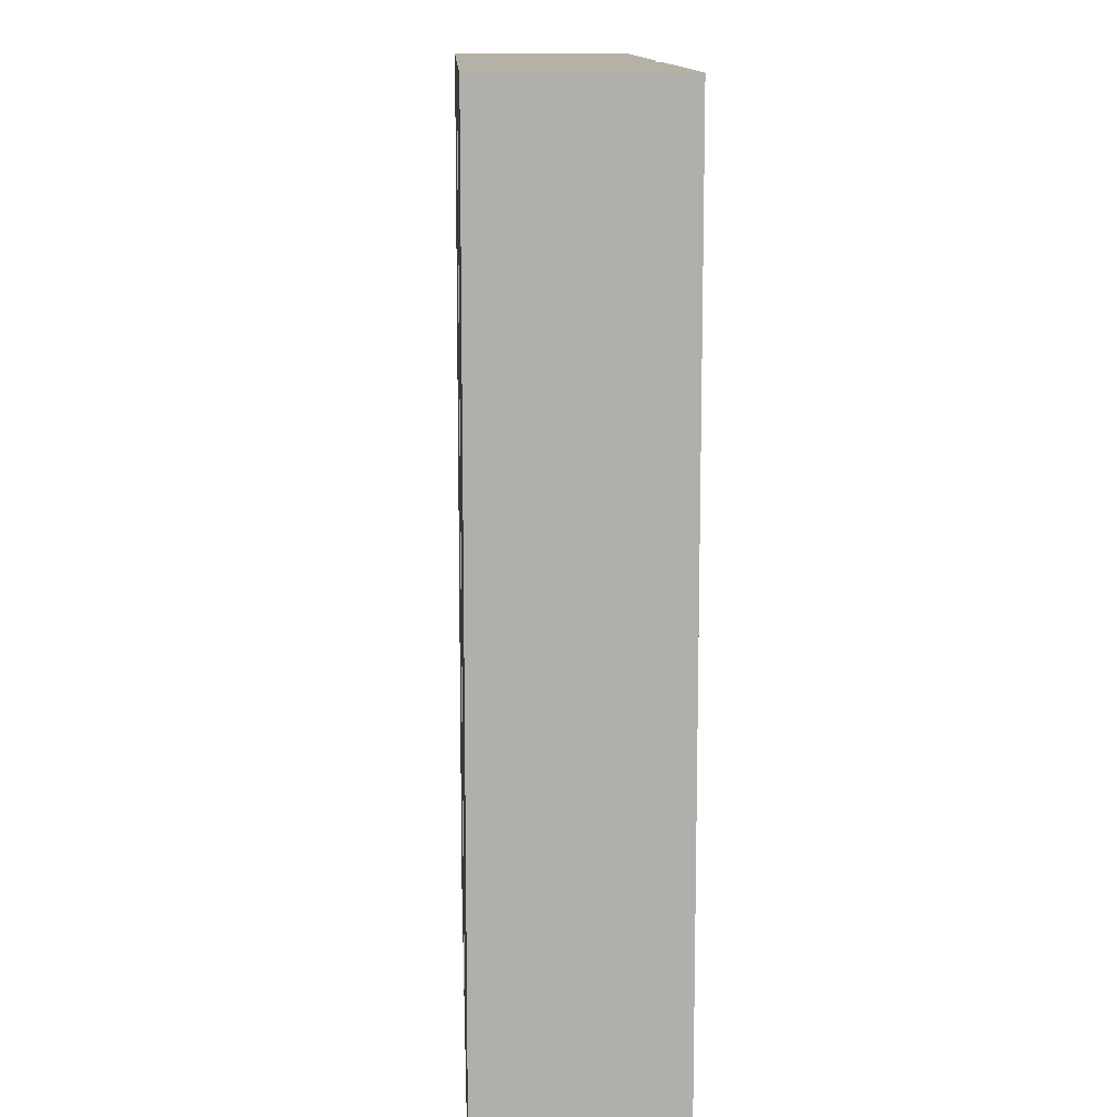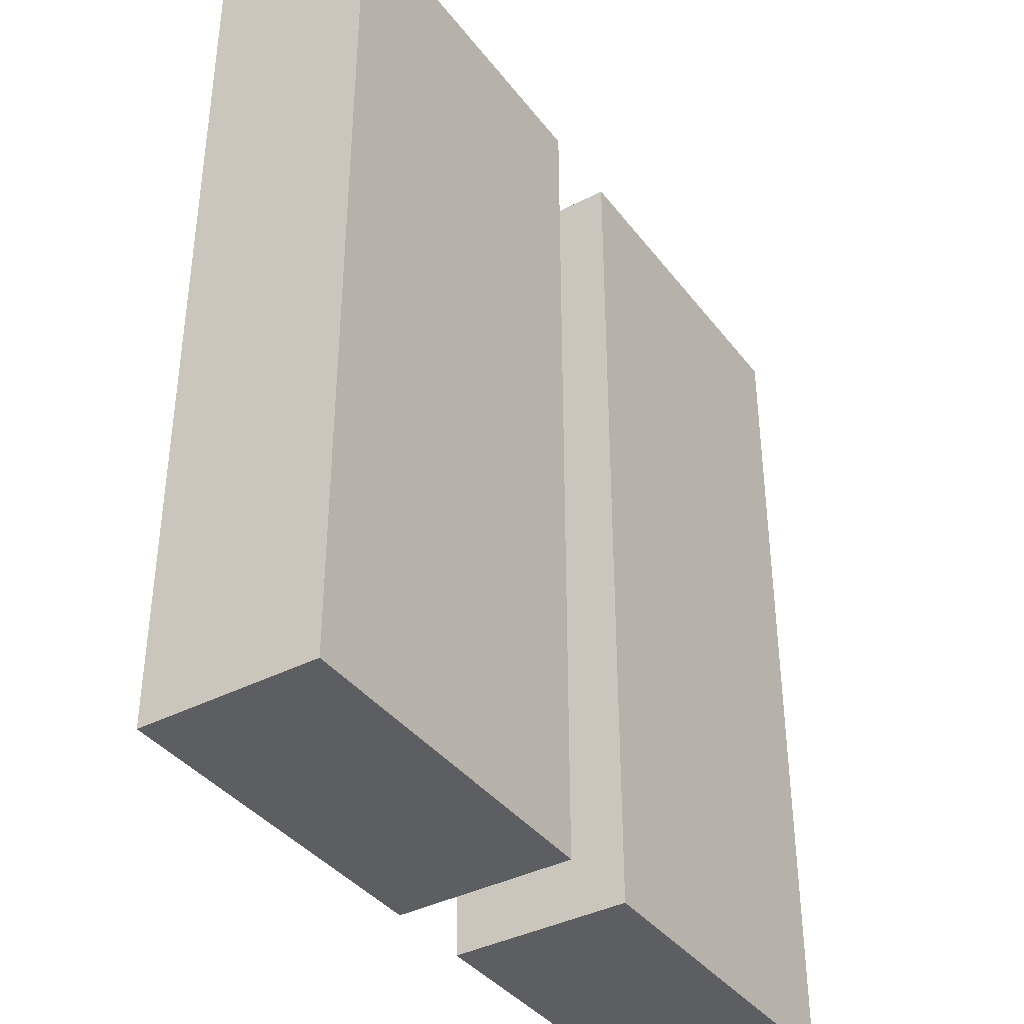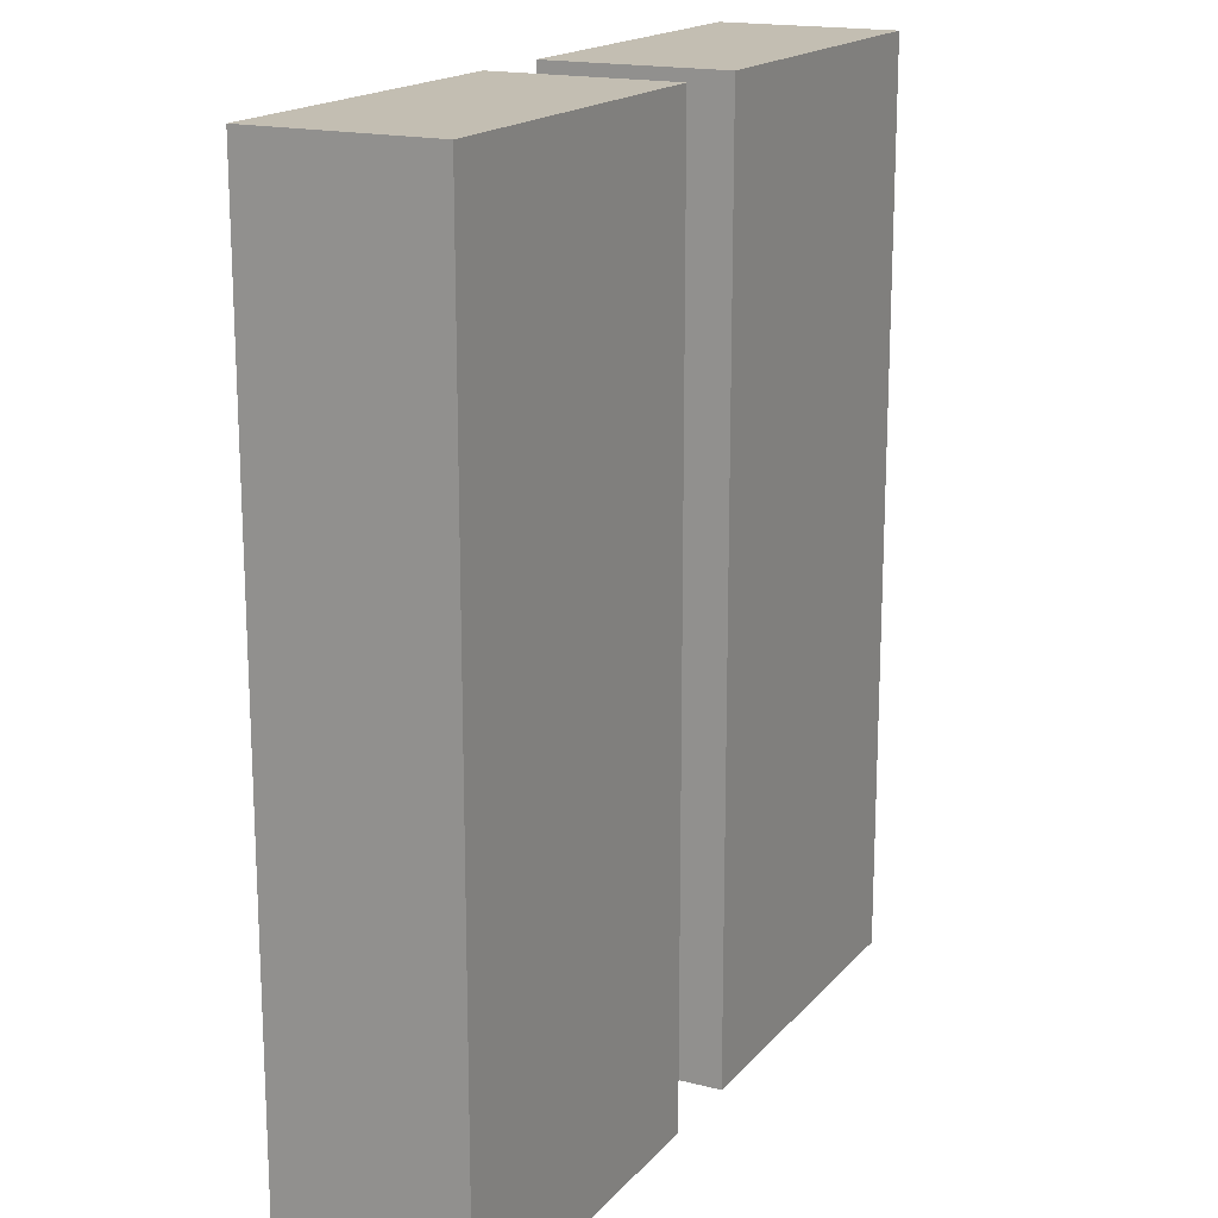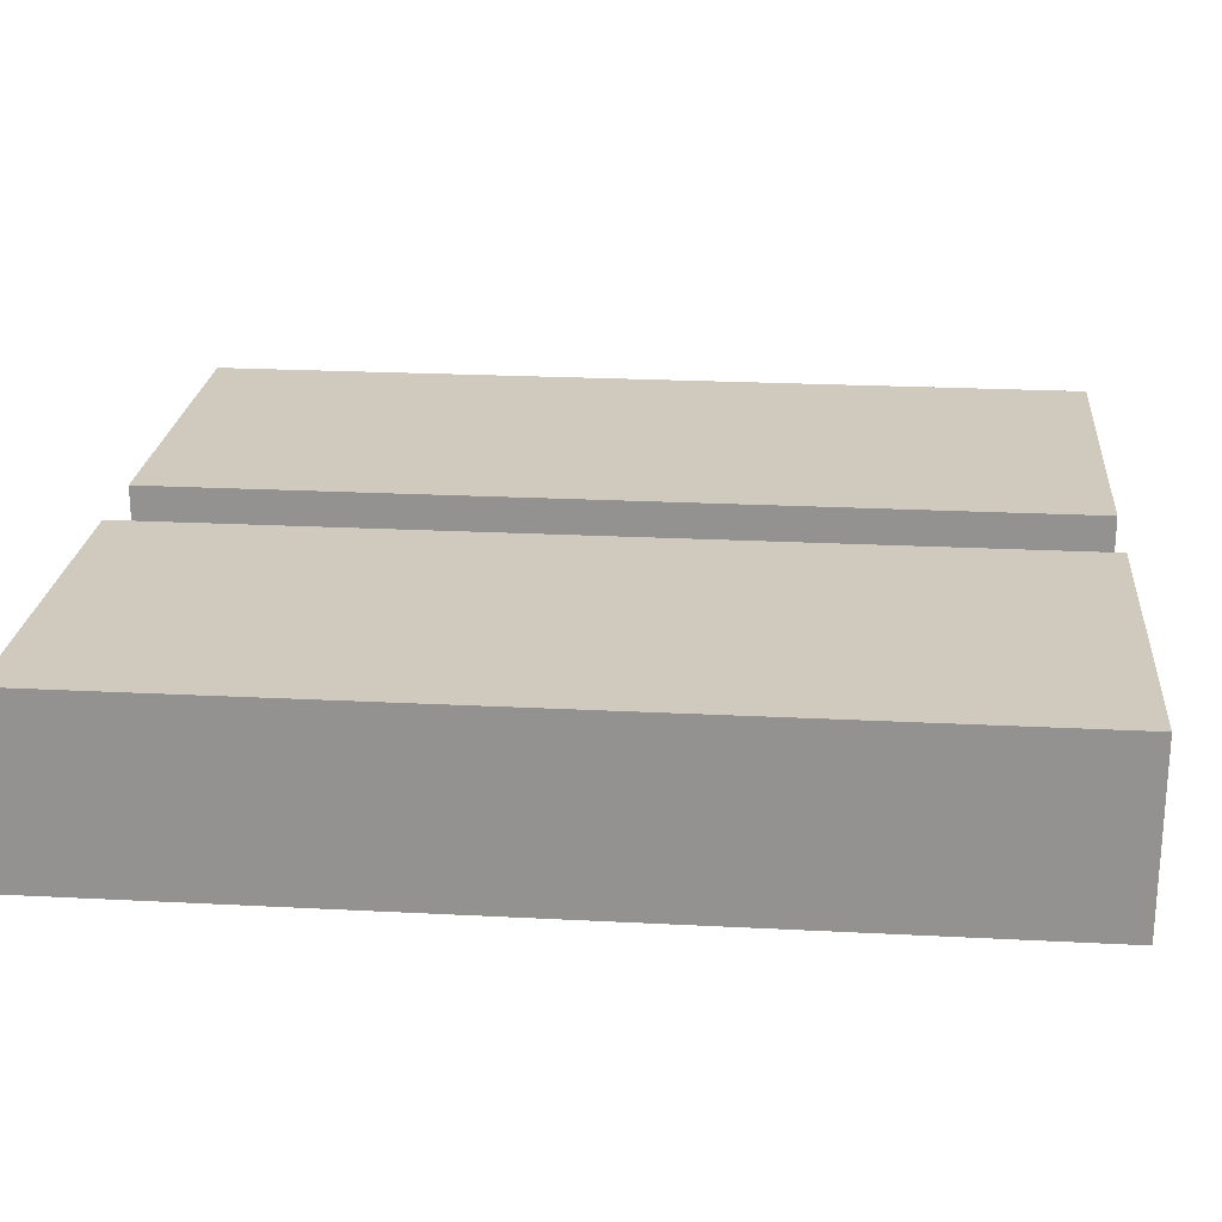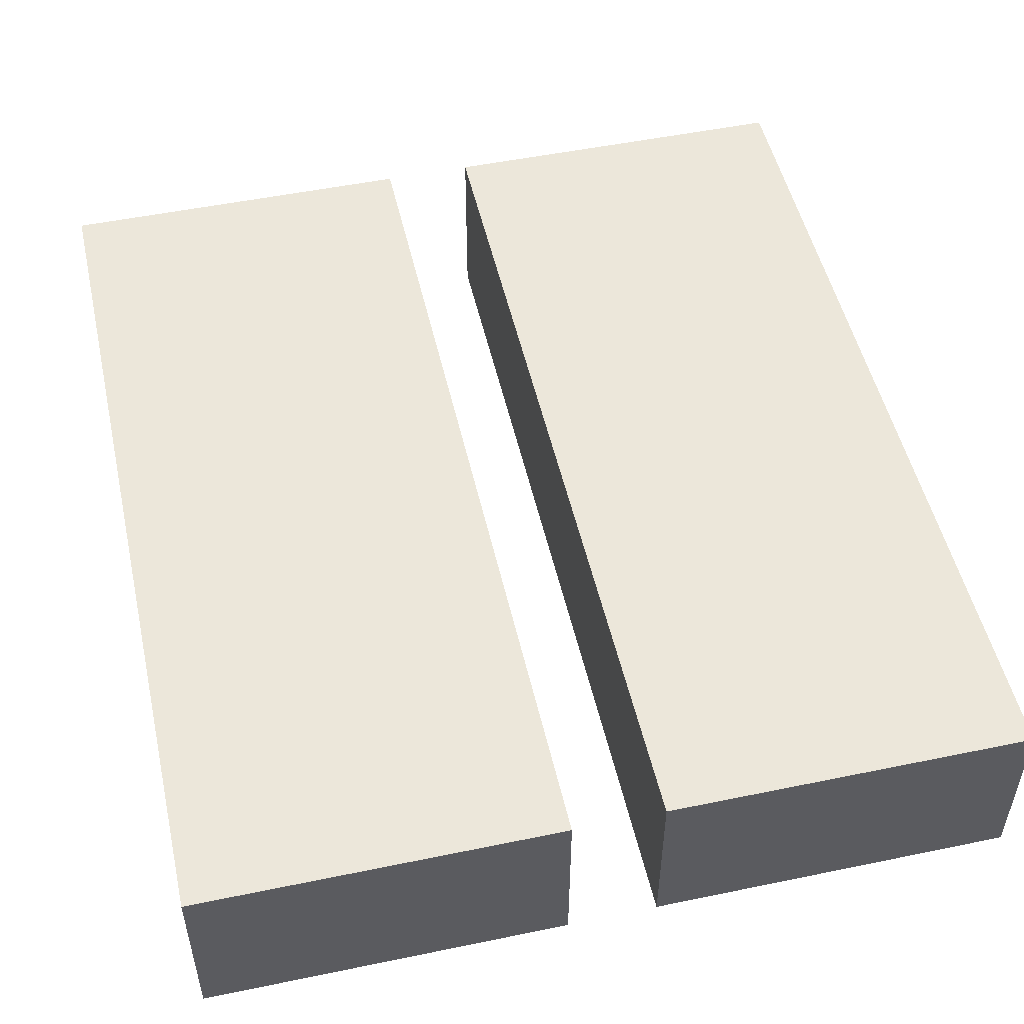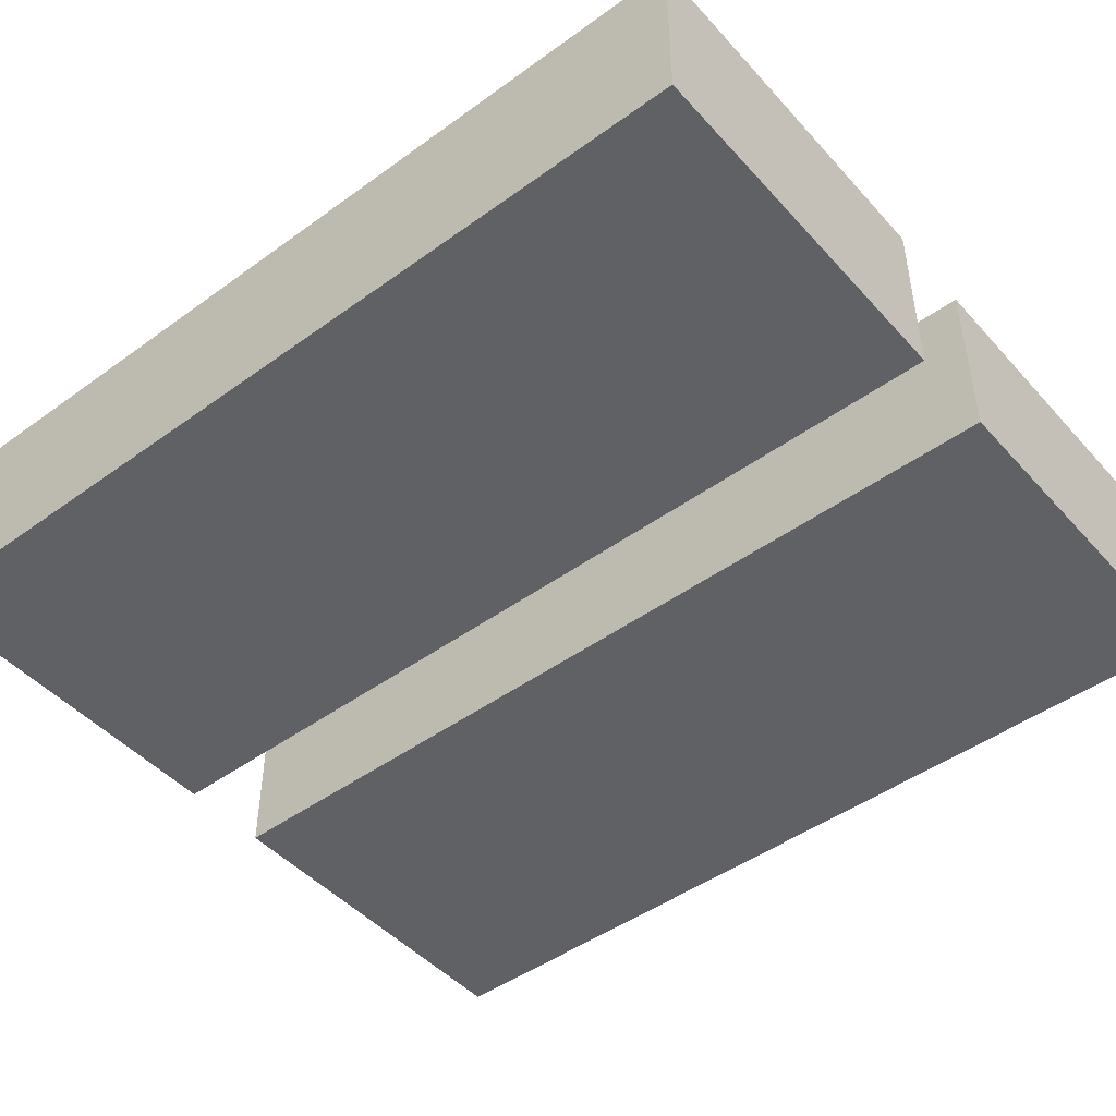
<metadata>
{"format":"obj","ext":"obj","renderer":"f3d","projection":"perspective","resolution":1024,"background":"white","views":[{"elev":12.1,"azim":-92.5,"up":"+Z"},{"elev":-38.5,"azim":-56.9,"up":"+Z"},{"elev":17.3,"azim":-63.1,"up":"+Z"},{"elev":22.8,"azim":95.1,"up":"+Y"},{"elev":51.0,"azim":167.3,"up":"+Y"},{"elev":-46.8,"azim":129.4,"up":"+Y"}]}
</metadata>
<code>
v -240 1944 -56
v -240 1960 -136
v -240 1944 -136
v -240 1960 -56
v -208 1960 -56
v -208 1944 -56
v -208 1944 -136
v -208 1960 -136
v -280 1944 -56
v -248 1960 -56
v -280 1960 -56
v -248 1944 -56
v -280 1960 -136
v -248 1944 -136
v -280 1944 -136
v -248 1960 -136
f 1 2 3
f 1 4 2
f 1 5 4
f 1 6 5
f 2 7 3
f 2 8 7
f 5 7 8
f 5 6 7
f 4 8 2
f 4 5 8
f 6 3 7
f 6 1 3
f 9 10 11
f 9 12 10
f 13 14 15
f 13 16 14
f 10 14 16
f 10 12 14
f 9 13 15
f 9 11 13
f 12 15 14
f 12 9 15
f 11 16 13
f 11 10 16

</code>
